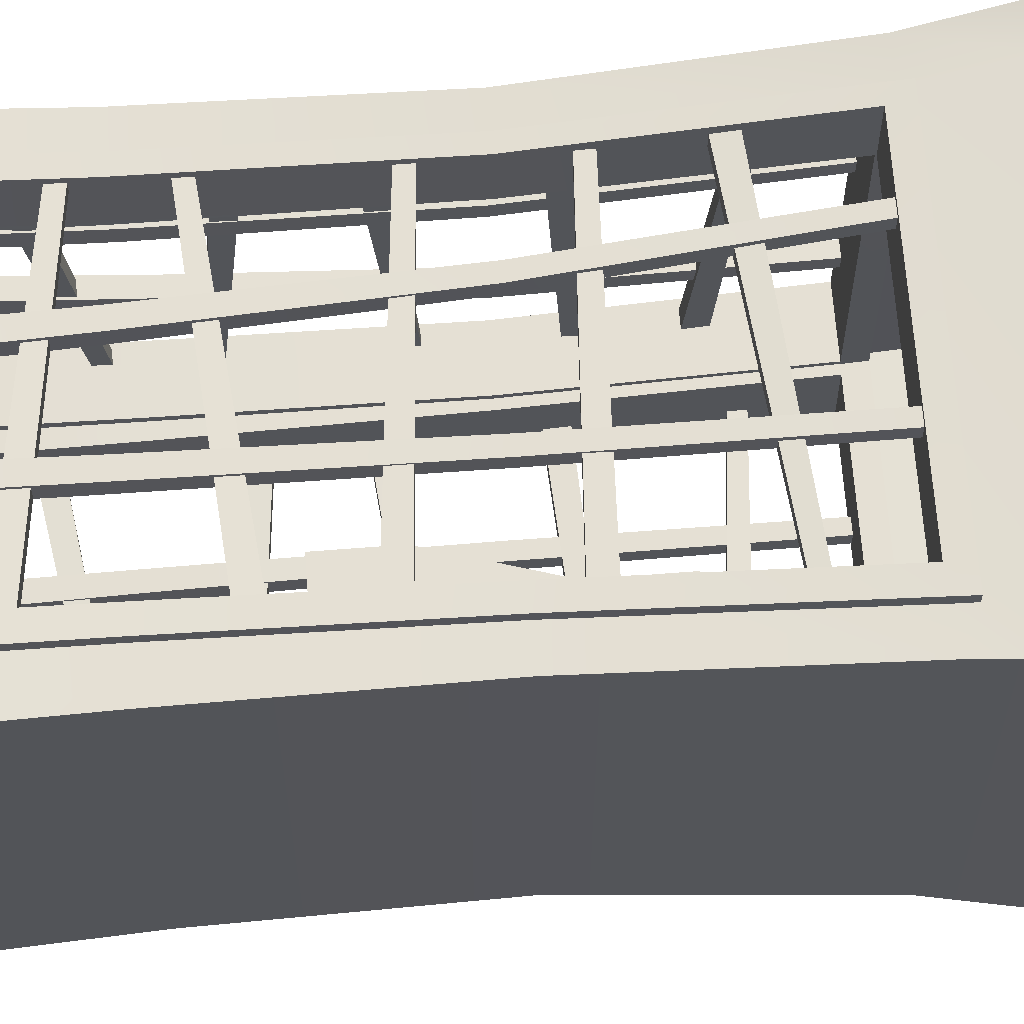
<metadata>
{"format":"obj","ext":"obj","renderer":"f3d","projection":"perspective","resolution":1024,"background":"white","views":[{"elev":65.9,"azim":85.5,"up":"+Z"}]}
</metadata>
<code>
v 0.6675 0.9059 0.9067
v 0.6675 0.9059 0.6529
v 0.5688 1.01 0.8986
v 0.5688 1.01 0.6471
v -0.618 1.01 0.8986
v -0.618 1.01 0.6471
v -0.7039 0.9059 0.9067
v -0.7039 0.9059 0.6529
v 0.7274 3.734 0.9026
v 0.7274 3.734 0.65
v 0.6314 3.648 0.6476
v 0.6314 3.648 0.8993
v -0.6289 3.648 0.9235
v -0.6289 3.648 0.6649
v -0.6977 3.734 0.6722
v -0.6977 3.734 0.9338
v 0.5957 2.781 0.8504
v 0.5957 2.781 0.7878
v 0.5993 2.865 0.8504
v 0.5993 2.865 0.7878
v -0.6275 2.911 0.8411
v -0.6275 2.911 0.7971
v -0.63 2.851 0.8411
v -0.63 2.851 0.7971
v 0.1622 0.9408 0.8971
v 0.1622 0.9408 0.8139
v 0.245 0.9473 0.8966
v 0.245 0.9473 0.8134
v 0.2632 3.678 0.8893
v 0.2632 3.678 0.8304
v 0.2053 3.673 0.8901
v 0.2053 3.673 0.8311
v 0.582 2.275 0.8504
v 0.582 2.275 0.7878
v 0.5883 2.359 0.8504
v 0.5883 2.359 0.7878
v -0.6362 2.449 0.8411
v -0.6362 2.449 0.7971
v -0.6406 2.39 0.8411
v -0.6406 2.39 0.7971
v -0.2115 0.9408 0.8971
v -0.2115 0.9408 0.8139
v -0.1285 0.9473 0.8966
v -0.1285 0.9473 0.8134
v -0.3211 3.678 0.9008
v -0.3211 3.678 0.8411
v -0.3788 3.673 0.9015
v -0.3788 3.673 0.8418
v -0.6303 3.282 0.8684
v -0.6303 3.282 0.8041
v -0.62 3.198 0.8615
v -0.62 3.198 0.7979
v 0.6265 3.324 0.8538
v 0.6265 3.324 0.8089
v 0.6238 3.383 0.8567
v 0.6238 3.383 0.8116
v 0.5941 1.915 0.8538
v 0.5941 1.915 0.7909
v 0.5855 1.999 0.8515
v 0.5855 1.999 0.7888
v -0.661 1.877 0.8455
v -0.661 1.877 0.8011
v -0.6579 1.818 0.847
v -0.6579 1.818 0.8026
v 0.5709 1.307 0.8701
v 0.5709 1.307 0.8057
v 0.5806 1.391 0.8679
v 0.5806 1.391 0.8037
v -0.659 1.564 0.8538
v -0.659 1.564 0.8089
v -0.6687 1.505 0.8553
v -0.6687 1.505 0.8103
v 0.673 2.642 0.8627
v 0.673 2.642 0.6215
v 0.5845 2.642 0.6215
v 0.5845 2.642 0.8627
v -0.6009 2.642 0.8627
v -0.6009 2.642 0.6215
v -0.6688 2.642 0.6215
v -0.6688 2.642 0.8627
v 0.2457 2.642 0.8488
v 0.2457 2.642 0.7841
v 0.1813 2.642 0.8488
v 0.1813 2.642 0.7841
v -0.2382 2.642 0.8488
v -0.2382 2.642 0.7841
v -0.303 2.642 0.8488
v -0.303 2.642 0.7841
v 0.6613 1.642 0.8764
v 0.6613 1.642 0.6313
v 0.5697 1.642 0.6313
v 0.5697 1.642 0.8764
v -0.6056 1.642 0.8764
v -0.6056 1.642 0.6313
v -0.6797 1.642 0.6313
v -0.6797 1.642 0.8764
v 0.2425 1.642 0.8667
v 0.2425 1.642 0.7922
v -0.1728 1.642 0.8667
v -0.1728 1.642 0.7922
v 0.1683 1.642 0.8666
v 0.1683 1.642 0.7922
v -0.2474 1.642 0.8666
v -0.2474 1.642 0.7922
v -0.6675 0.9059 -0.9067
v -0.6675 0.9059 -0.6529
v -0.5688 1.01 -0.8986
v -0.5688 1.01 -0.6471
v 0.618 1.01 -0.8986
v 0.618 1.01 -0.6471
v 0.7039 0.9059 -0.9067
v 0.7039 0.9059 -0.6529
v -0.7274 3.734 -0.9026
v -0.7274 3.734 -0.65
v -0.6314 3.648 -0.6476
v -0.6314 3.648 -0.8993
v 0.6289 3.648 -0.9235
v 0.6289 3.648 -0.6649
v 0.6977 3.734 -0.6722
v 0.6977 3.734 -0.9338
v -0.5957 2.781 -0.8504
v -0.5957 2.781 -0.7878
v -0.5993 2.865 -0.8504
v -0.5993 2.865 -0.7878
v 0.6275 2.911 -0.8411
v 0.6275 2.911 -0.7971
v 0.63 2.851 -0.8411
v 0.63 2.851 -0.7971
v -0.1622 0.9408 -0.8971
v -0.1622 0.9408 -0.8139
v -0.245 0.9473 -0.8966
v -0.245 0.9473 -0.8134
v -0.2632 3.678 -0.8893
v -0.2632 3.678 -0.8304
v -0.2053 3.673 -0.8901
v -0.2053 3.673 -0.8311
v -0.582 2.275 -0.8504
v -0.582 2.275 -0.7878
v -0.5883 2.359 -0.8504
v -0.5883 2.359 -0.7878
v 0.6362 2.449 -0.8411
v 0.6362 2.449 -0.7971
v 0.6406 2.39 -0.8411
v 0.6406 2.39 -0.7971
v 0.2115 0.9408 -0.8971
v 0.2115 0.9408 -0.8139
v 0.1285 0.9473 -0.8966
v 0.1285 0.9473 -0.8134
v 0.3211 3.678 -0.9008
v 0.3211 3.678 -0.8411
v 0.3788 3.673 -0.9015
v 0.3788 3.673 -0.8418
v 0.6303 3.282 -0.8684
v 0.6303 3.282 -0.8041
v 0.62 3.198 -0.8615
v 0.62 3.198 -0.7979
v -0.6265 3.324 -0.8538
v -0.6265 3.324 -0.8089
v -0.6238 3.383 -0.8567
v -0.6238 3.383 -0.8116
v -0.5941 1.915 -0.8538
v -0.5941 1.915 -0.7909
v -0.5855 1.999 -0.8515
v -0.5855 1.999 -0.7888
v 0.661 1.877 -0.8455
v 0.661 1.877 -0.8011
v 0.6579 1.818 -0.847
v 0.6579 1.818 -0.8026
v -0.5709 1.307 -0.8701
v -0.5709 1.307 -0.8057
v -0.5806 1.391 -0.8679
v -0.5806 1.391 -0.8037
v 0.659 1.564 -0.8538
v 0.659 1.564 -0.8089
v 0.6687 1.505 -0.8553
v 0.6687 1.505 -0.8103
v -0.673 2.642 -0.8627
v -0.673 2.642 -0.6215
v -0.5845 2.642 -0.6215
v -0.5845 2.642 -0.8627
v 0.6009 2.642 -0.8627
v 0.6009 2.642 -0.6215
v 0.6688 2.642 -0.6215
v 0.6688 2.642 -0.8627
v -0.2457 2.642 -0.8488
v -0.2457 2.642 -0.7841
v -0.1813 2.642 -0.8488
v -0.1813 2.642 -0.7841
v 0.2382 2.642 -0.8488
v 0.2382 2.642 -0.7841
v 0.303 2.642 -0.8488
v 0.303 2.642 -0.7841
v -0.6613 1.642 -0.8764
v -0.6613 1.642 -0.6313
v -0.5697 1.642 -0.6313
v -0.5697 1.642 -0.8764
v 0.6056 1.642 -0.8764
v 0.6056 1.642 -0.6313
v 0.6797 1.642 -0.6313
v 0.6797 1.642 -0.8764
v -0.2425 1.642 -0.8667
v -0.2425 1.642 -0.7922
v 0.1728 1.642 -0.8667
v 0.1728 1.642 -0.7922
v -0.1683 1.642 -0.8666
v -0.1683 1.642 -0.7922
v 0.2474 1.642 -0.8666
v 0.2474 1.642 -0.7922
v -0.9319 0 0.9342
v -0.9213 4.08 0.9236
v -0.9236 4.08 -0.9213
v -0.9342 0 -0.9319
v -0.8623 0.9579 -0.8584
v -0.8584 0.9579 0.8623
v -0.874 3.695 -0.8708
v -0.8708 3.695 0.874
v -0.8934 4.08 -0.7687
v -0.8547 3.695 -0.6889
v -0.8604 0.9579 -0.6933
v -0.9331 0 -0.7538
v -0.8934 4.08 0.7105
v -0.8547 3.695 0.6657
v -0.8604 0.9579 0.6443
v -0.9331 0 0.6968
v -0.7674 3.695 -0.7165
v -0.7328 3.695 0.6645
v -0.7725 0.9579 -0.6933
v -0.7725 0.9579 0.6443
v -0.8189 2.642 0.8236
v -0.8236 2.642 -0.8189
v -0.8213 2.642 -0.6608
v -0.8213 2.642 0.6161
v -0.7374 2.642 -0.6608
v -0.7374 2.642 0.6161
v -0.8325 1.642 0.8369
v -0.8369 1.642 -0.8325
v -0.8347 1.642 -0.6719
v -0.8347 1.642 0.6258
v -0.7494 1.642 -0.6719
v -0.7494 1.642 0.6258
v -0.9274 4.544 0.9297
v -0.9297 4.544 -0.9274
v -0.8395 4.132 -0.8372
v -0.8372 4.132 0.8395
v -0.8395 4.483 -0.8372
v -0.8372 4.483 0.8395
v -0.8948 4.648 0.8947
v -0.9045 4.648 -0.9023
v -0.9293 4.876 -0.6632
v -0.9293 4.874 0.6625
v -0.9473 5 -0.3078
v -0.9513 5.033 -0.000343
v -0.9473 5 0.3071
v 0.4205 2.093 -0.3336
v 0.6727 2.093 0.4563
v 0.4205 3.093 -0.3336
v 0.4205 3.093 0.4563
v 0.6727 3.093 -0.3336
v 0.6727 3.093 0.4563
v 0.6727 2.093 -0.3336
v 0.4205 2.093 -0.1643
v 0.6727 2.787 0.4563
v 0.4205 2.787 0.4563
v 0.4205 2.787 -0.1643
v 0.2885 2.093 -0.1643
v 0.2885 2.357 -0.1643
v 0.2885 2.093 0.4563
v 0.2885 2.357 0.4563
v -0.7424 0 -0.7401
v -0.737 4.08 -0.6941
v 0.7322 4.08 -0.6941
v 0.7379 0 -0.7401
v 0.6786 0.9579 -0.6825
v -0.6863 0.9579 -0.6825
v 0.6999 3.695 -0.678
v -0.7065 3.695 -0.678
v 0.5491 0.9579 -0.6825
v 0.5975 0 -0.7401
v -0.5119 0.9579 -0.6825
v -0.5532 0 -0.7401
v -0.7424 0 0.7401
v -0.703 4.08 0.6941
v -0.6863 0.9579 0.6825
v -0.6853 3.695 0.678
v -0.6863 0.9579 -0.553
v -0.7424 0 -0.5997
v -0.6863 0.9579 0.508
v -0.7424 0 0.5509
v 0.7379 0 0.7401
v 0.6962 4.08 0.6941
v 0.6786 0.9579 0.6825
v 0.6775 3.695 0.678
v -0.5569 0.9579 0.6825
v -0.602 0 0.7401
v 0.5041 0.9579 0.6825
v 0.5487 0 0.7401
v 0.9491 4.08 -0.8934
v 0.9308 0 -0.9331
v 0.8565 0.9579 -0.8604
v 0.8868 3.695 -0.8547
v 0.7687 4.08 -0.8934
v 0.6866 3.695 -0.8547
v 0.6933 0.9579 -0.8604
v 0.7538 0 -0.9331
v -0.7105 4.08 -0.8934
v -0.6657 3.695 -0.8547
v -0.6443 0.9579 -0.8604
v -0.6968 0 -0.9331
v 0.7165 3.695 -0.7674
v -0.6645 3.695 -0.7674
v 0.6933 0.9579 -0.7725
v -0.6443 0.9579 -0.7725
v -0.9067 0.9059 0.6675
v -0.6529 0.9059 0.6675
v -0.8986 1.01 0.5688
v -0.6471 1.01 0.5688
v -0.8986 1.01 -0.618
v -0.6471 1.01 -0.618
v -0.9067 0.9059 -0.7039
v -0.6529 0.9059 -0.7039
v -0.9026 3.734 0.7274
v -0.65 3.734 0.7274
v -0.6476 3.648 0.6314
v -0.8993 3.648 0.6314
v -0.9235 3.648 -0.6289
v -0.6649 3.648 -0.6289
v -0.6722 3.734 -0.6977
v -0.9338 3.734 -0.6977
v -0.8504 2.781 0.5957
v -0.7878 2.781 0.5957
v -0.8504 2.865 0.5993
v -0.7878 2.865 0.5993
v -0.8411 2.911 -0.6275
v -0.7971 2.911 -0.6275
v -0.8411 2.851 -0.63
v -0.7971 2.851 -0.63
v -0.8971 0.9408 0.1622
v -0.8139 0.9408 0.1622
v -0.8966 0.9473 0.245
v -0.8134 0.9473 0.245
v -0.8893 3.678 0.2632
v -0.8304 3.678 0.2632
v -0.8901 3.673 0.2053
v -0.8311 3.673 0.2053
v -0.8504 2.275 0.582
v -0.7878 2.275 0.582
v -0.8504 2.359 0.5883
v -0.7878 2.359 0.5883
v -0.8411 2.449 -0.6362
v -0.7971 2.449 -0.6362
v -0.8411 2.39 -0.6406
v -0.7971 2.39 -0.6406
v -0.8971 0.9408 -0.2115
v -0.8139 0.9408 -0.2115
v -0.8966 0.9473 -0.1285
v -0.8134 0.9473 -0.1285
v -0.9008 3.678 -0.3211
v -0.8411 3.678 -0.3211
v -0.9015 3.673 -0.3788
v -0.8418 3.673 -0.3788
v -0.8684 3.282 -0.6303
v -0.8041 3.282 -0.6303
v -0.8615 3.198 -0.62
v -0.7979 3.198 -0.62
v -0.8538 3.324 0.6265
v -0.8089 3.324 0.6265
v -0.8567 3.383 0.6238
v -0.8116 3.383 0.6238
v -0.8538 1.915 0.5941
v -0.7909 1.915 0.5941
v -0.8515 1.999 0.5855
v -0.7888 1.999 0.5855
v -0.8455 1.877 -0.661
v -0.8011 1.877 -0.661
v -0.847 1.818 -0.6579
v -0.8026 1.818 -0.6579
v -0.8701 1.307 0.5709
v -0.8057 1.307 0.5709
v -0.8679 1.391 0.5806
v -0.8037 1.391 0.5806
v -0.8538 1.564 -0.659
v -0.8089 1.564 -0.659
v -0.8553 1.505 -0.6687
v -0.8103 1.505 -0.6687
v 0.9331 0 0.9331
v 0.9224 4.08 0.8934
v 0.8604 0.9579 0.8604
v 0.8724 3.695 0.8547
v 0.6467 2.642 -0.6515
v 0.6467 2.642 0.6515
v 0.8165 2.642 -0.8213
v 0.6608 2.642 -0.8213
v -0.6161 2.642 -0.8213
v 0.6608 2.642 -0.7374
v -0.6161 2.642 -0.7374
v -0.8627 2.642 0.673
v -0.6215 2.642 0.673
v -0.6215 2.642 0.5845
v -0.8627 2.642 0.5845
v -0.8627 2.642 -0.6009
v -0.6215 2.642 -0.6009
v -0.6215 2.642 -0.6688
v -0.8627 2.642 -0.6688
v -0.8488 2.642 0.2457
v -0.7841 2.642 0.2457
v -0.8488 2.642 0.1813
v -0.7841 2.642 0.1813
v -0.8488 2.642 -0.2382
v -0.7841 2.642 -0.2382
v -0.8488 2.642 -0.303
v -0.7841 2.642 -0.303
v 0.8213 2.642 0.8213
v 0.6576 1.642 -0.6621
v 0.6576 1.642 0.6621
v -0.8764 1.642 0.6613
v -0.6313 1.642 0.6613
v -0.6313 1.642 0.5697
v -0.8764 1.642 0.5697
v -0.8764 1.642 -0.6056
v -0.6313 1.642 -0.6056
v -0.6313 1.642 -0.6797
v -0.8764 1.642 -0.6797
v -0.8667 1.642 0.2425
v -0.7922 1.642 0.2425
v -0.8667 1.642 -0.1728
v -0.7922 1.642 -0.1728
v 0.8347 1.642 0.8347
v 0.8302 1.642 -0.8347
v 0.6719 1.642 -0.8347
v -0.6258 1.642 -0.8347
v 0.6719 1.642 -0.7494
v -0.6258 1.642 -0.7494
v -0.8666 1.642 0.1683
v -0.7922 1.642 0.1683
v -0.8666 1.642 -0.2474
v -0.7922 1.642 -0.2474
v 0.9555 4.544 -0.8994
v 0.9286 4.544 0.8994
v 0.8624 4.132 -0.812
v 0.8383 4.132 0.812
v 0.8624 4.483 -0.812
v 0.8383 4.483 0.812
v 0.9295 4.648 -0.875
v 0.9034 4.648 0.875
v 0.6645 4.886 0.8981
v 0.9592 4.886 0.6386
v 0.9592 4.886 -0.6415
v 0.6841 4.886 -0.8987
v -0.6856 4.886 -0.8987
v -0.6842 4.869 0.8981
v 0.2705 5.106 0.7792
v 0.5152 5.106 0.6626
v 0.7094 5.106 0.481
v 0.8341 5.106 0.2522
v 0.8771 5.106 -0.001494
v 0.8341 5.106 -0.2552
v 0.7094 5.106 -0.484
v 0.5152 5.106 -0.6656
v 0.2705 5.106 -0.7822
v -0.000802 5.106 -0.8224
v -0.2721 5.106 -0.7822
v -0.5168 5.106 -0.6656
v -0.711 5.106 -0.484
v -0.8357 5.106 -0.2552
v -0.8787 5.106 -0.001494
v -0.8357 5.106 0.2522
v -0.711 5.106 0.481
v -0.5168 5.106 0.6626
v -0.2721 5.106 0.7792
v -0.000802 5.106 0.8194
v 0.1443 5.242 0.416
v 0.2751 5.242 0.3536
v 0.379 5.242 0.2565
v 0.4457 5.242 0.1341
v 0.4687 5.242 -0.00152
v 0.4457 5.242 -0.1372
v 0.379 5.242 -0.2596
v 0.2751 5.242 -0.3567
v 0.1443 5.242 -0.419
v -0.000817 5.242 -0.4405
v -0.1459 5.242 -0.419
v -0.2768 5.242 -0.3567
v -0.3806 5.242 -0.2596
v -0.4473 5.242 -0.1372
v -0.4703 5.242 -0.00152
v -0.4473 5.242 0.1341
v -0.3806 5.242 0.2565
v -0.2768 5.242 0.3536
v -0.1459 5.242 0.416
v -0.000817 5.242 0.4375
v -0.000822 5.289 -0.001529
v 0.9783 4.999 0.296
v 0.9824 5.032 -0.00148
v 0.9783 4.999 -0.2989
v 0.3184 4.999 0.9162
v -0.3184 4.999 0.9162
v 1e-06 5.032 0.9201
v 0.3171 5 -0.9163
v -0.000794 5.033 -0.9202
v -0.3187 5 -0.9163
v -0.7687 4.08 0.8934
v -0.6834 3.695 0.8547
v -0.6933 0.9579 0.8604
v -0.7538 0 0.9331
v 0.7105 4.08 0.8934
v 0.6657 3.695 0.8547
v 0.6443 0.9579 0.8604
v 0.6968 0 0.9331
v -0.682 3.695 0.7674
v 0.6645 3.695 0.7674
v -0.6933 0.9579 0.7725
v 0.6443 0.9579 0.7725
v -0.6608 2.642 0.8213
v 0.6161 2.642 0.8213
v -0.6608 2.642 0.7374
v 0.6161 2.642 0.7374
v -0.6719 1.642 0.8347
v 0.6258 1.642 0.8347
v -0.6719 1.642 0.7494
v 0.6258 1.642 0.7494
f 3 4 6 5
f 7 8 2 1
f 2 8 6 4
f 7 1 3 5
f 1 2 90 89
f 2 4 91 90
f 4 3 92 91
f 3 1 89 92
f 5 6 94 93
f 6 8 95 94
f 8 7 96 95
f 7 5 93 96
f 11 12 13 14
f 9 10 15 16
f 12 9 16 13
f 11 14 15 10
f 19 20 22 21
f 23 24 18 17
f 18 24 22 20
f 23 17 19 21
f 27 28 98 97
f 31 32 84 83
f 26 102 98 28
f 31 83 81 29
f 35 36 38 37
f 39 40 34 33
f 34 40 38 36
f 39 33 35 37
f 43 44 100 99
f 47 48 88 87
f 42 104 100 44
f 47 87 85 45
f 51 52 54 53
f 55 56 50 49
f 50 56 54 52
f 55 49 51 53
f 59 60 62 61
f 63 64 58 57
f 58 64 62 60
f 63 57 59 61
f 67 68 70 69
f 71 72 66 65
f 66 72 70 68
f 71 65 67 69
f 73 74 10 9
f 74 75 11 10
f 75 76 12 11
f 76 73 9 12
f 77 78 14 13
f 78 79 15 14
f 79 80 16 15
f 80 77 13 16
f 81 82 30 29
f 83 84 102 101
f 82 84 32 30
f 81 83 101 97
f 85 86 46 45
f 87 88 104 103
f 86 88 48 46
f 85 87 103 99
f 89 90 74 73
f 90 91 75 74
f 91 92 76 75
f 92 89 73 76
f 93 94 78 77
f 94 95 79 78
f 95 96 80 79
f 96 93 77 80
f 97 98 82 81
f 98 102 84 82
f 99 100 86 85
f 100 104 88 86
f 101 102 26 25
f 97 101 25 27
f 103 104 42 41
f 99 103 41 43
f 107 108 110 109
f 111 112 106 105
f 106 112 110 108
f 111 105 107 109
f 105 106 194 193
f 106 108 195 194
f 108 107 196 195
f 107 105 193 196
f 109 110 198 197
f 110 112 199 198
f 112 111 200 199
f 111 109 197 200
f 115 116 117 118
f 113 114 119 120
f 116 113 120 117
f 115 118 119 114
f 123 124 126 125
f 127 128 122 121
f 122 128 126 124
f 127 121 123 125
f 131 132 202 201
f 135 136 188 187
f 130 206 202 132
f 135 187 185 133
f 139 140 142 141
f 143 144 138 137
f 138 144 142 140
f 143 137 139 141
f 147 148 204 203
f 151 152 192 191
f 146 208 204 148
f 151 191 189 149
f 155 156 158 157
f 159 160 154 153
f 154 160 158 156
f 159 153 155 157
f 163 164 166 165
f 167 168 162 161
f 162 168 166 164
f 167 161 163 165
f 171 172 174 173
f 175 176 170 169
f 170 176 174 172
f 175 169 171 173
f 177 178 114 113
f 178 179 115 114
f 179 180 116 115
f 180 177 113 116
f 181 182 118 117
f 182 183 119 118
f 183 184 120 119
f 184 181 117 120
f 185 186 134 133
f 187 188 206 205
f 186 188 136 134
f 185 187 205 201
f 189 190 150 149
f 191 192 208 207
f 190 192 152 150
f 189 191 207 203
f 193 194 178 177
f 194 195 179 178
f 195 196 180 179
f 196 193 177 180
f 197 198 182 181
f 198 199 183 182
f 199 200 184 183
f 200 197 181 184
f 201 202 186 185
f 202 206 188 186
f 203 204 190 189
f 204 208 192 190
f 205 206 130 129
f 201 205 129 131
f 207 208 146 145
f 203 207 145 147
f 222 216 210 221
f 224 209 214 223
f 223 214 235 238
f 215 218 217 211
f 213 219 237 236
f 212 220 219 213
f 218 222 221 217
f 220 224 223 219
f 222 218 225 226
f 219 223 228 227
f 218 231 233 225
f 223 238 240 228
f 232 229 216 222
f 230 231 218 215
f 233 231 237 239
f 234 232 222 226
f 238 235 229 232
f 236 237 231 230
f 240 238 232 234
f 239 237 219 227
f 211 217 243
f 246 245 243 244
f 242 245 246 241
f 248 242 241 247
f 251 253 252
f 244 243 217 221
f 221 210 244
f 249 248 247 250
f 249 250 253 251
f 254 261 264 256
f 260 261 254
f 255 262 263
f 260 254 256 258
f 260 255 261
f 266 265 267 268
f 258 256 257 259
f 263 262 259 257
f 256 264 263 257
f 264 261 265 266
f 261 255 267 265
f 255 263 268 267
f 263 264 266 268
f 275 271 270 276
f 280 279 274 269
f 272 273 277 278
f 278 277 279 280
f 276 270 282 284
f 288 287 283 281
f 269 274 285 286
f 286 285 287 288
f 284 282 290 292
f 296 295 291 289
f 281 283 293 294
f 294 293 295 296
f 272 289 291 273
f 275 292 290 271
f 291 414 413 273
f 271 290 282 270
f 306 215 211 305
f 308 212 213 307
f 307 213 236 430
f 300 302 301 297
f 299 303 429 428
f 298 304 303 299
f 302 306 305 301
f 304 308 307 303
f 306 302 309 310
f 303 307 312 311
f 302 392 394 309
f 307 430 432 312
f 315 316 318 317
f 319 320 314 313
f 314 320 318 316
f 319 313 315 317
f 313 314 416 415
f 314 316 417 416
f 316 315 418 417
f 315 313 415 418
f 317 318 420 419
f 318 320 421 420
f 320 319 422 421
f 319 317 419 422
f 323 324 325 326
f 321 322 327 328
f 324 321 328 325
f 323 326 327 322
f 331 332 334 333
f 335 336 330 329
f 330 336 334 332
f 335 329 331 333
f 339 340 424 423
f 343 344 407 406
f 338 434 424 340
f 343 406 404 341
f 347 348 350 349
f 351 352 346 345
f 346 352 350 348
f 351 345 347 349
f 355 356 426 425
f 359 360 411 410
f 354 436 426 356
f 359 410 408 357
f 363 364 366 365
f 367 368 362 361
f 362 368 366 364
f 367 361 363 365
f 371 372 374 373
f 375 376 370 369
f 370 376 374 372
f 375 369 371 373
f 379 380 382 381
f 383 384 378 377
f 378 384 382 380
f 383 377 379 381
f 298 299 387 385
f 299 428 427 387
f 300 297 386 388
f 390 292 275 389
f 393 230 215 306
f 391 392 302 300
f 394 392 429 431
f 395 393 306 310
f 396 397 322 321
f 397 398 323 322
f 398 399 324 323
f 399 396 321 324
f 400 401 326 325
f 401 402 327 326
f 402 403 328 327
f 403 400 325 328
f 404 405 342 341
f 406 407 434 433
f 405 407 344 342
f 404 406 433 423
f 408 409 358 357
f 410 411 436 435
f 409 411 360 358
f 408 410 435 425
f 412 391 300 388
f 414 390 389 413
f 430 236 230 393
f 428 429 392 391
f 432 430 393 395
f 415 416 397 396
f 416 417 398 397
f 417 418 399 398
f 418 415 396 399
f 419 420 401 400
f 420 421 402 401
f 421 422 403 402
f 422 419 400 403
f 423 424 405 404
f 424 434 407 405
f 425 426 409 408
f 426 436 411 409
f 427 428 391 412
f 431 429 303 311
f 433 434 338 337
f 423 433 337 339
f 435 436 354 353
f 425 435 353 355
f 297 301 439
f 386 297 439 440
f 440 439 441 442
f 245 441 439 243
f 442 441 437 438
f 437 441 245 242
f 443 437 242 248
f 438 437 443 444
f 445 446 453 452
f 446 492 454 453
f 447 448 458 457
f 448 498 459 458
f 449 249 463 462
f 249 251 464 463
f 250 450 468 467
f 450 496 469 468
f 451 452 472 471
f 452 453 473 472
f 453 454 474 473
f 454 455 475 474
f 455 456 476 475
f 456 457 477 476
f 457 458 478 477
f 458 459 479 478
f 459 460 480 479
f 460 461 481 480
f 461 462 482 481
f 462 463 483 482
f 463 464 484 483
f 464 465 485 484
f 465 466 486 485
f 466 467 487 486
f 467 468 488 487
f 468 469 489 488
f 469 470 490 489
f 470 451 471 490
f 471 472 491
f 472 473 491
f 473 474 491
f 474 475 491
f 475 476 491
f 476 477 491
f 477 478 491
f 478 479 491
f 479 480 491
f 480 481 491
f 481 482 491
f 482 483 491
f 483 484 491
f 484 485 491
f 485 486 491
f 486 487 491
f 487 488 491
f 488 489 491
f 489 490 491
f 490 471 491
f 447 443 448
f 492 493 455 454
f 493 494 456 455
f 494 447 457 456
f 445 444 446
f 495 445 452 451
f 496 497 470 469
f 497 495 451 470
f 250 247 450
f 251 252 465 464
f 252 253 466 465
f 253 250 467 466
f 449 248 249
f 498 499 460 459
f 499 500 461 460
f 500 449 462 461
f 492 494 493
f 498 500 499
f 243 439 301 305
f 305 211 243
f 446 444 443 447
f 446 447 494 492
f 448 443 248 449
f 448 449 500 498
f 506 388 386 505
f 508 385 387 507
f 507 387 427 518
f 216 502 501 210
f 214 503 517 235
f 209 504 503 214
f 502 506 505 501
f 504 508 507 503
f 506 502 509 510
f 503 507 512 511
f 502 513 515 509
f 507 518 520 512
f 514 412 388 506
f 229 513 502 216
f 515 513 517 519
f 516 514 506 510
f 518 427 412 514
f 235 517 513 229
f 520 518 514 516
f 519 517 503 511
f 210 501 244
f 442 246 244 440
f 241 246 442 438
f 247 241 438 444
f 496 495 497
f 440 244 501 505
f 505 386 440
f 450 247 444 445
f 450 445 495 496

</code>
